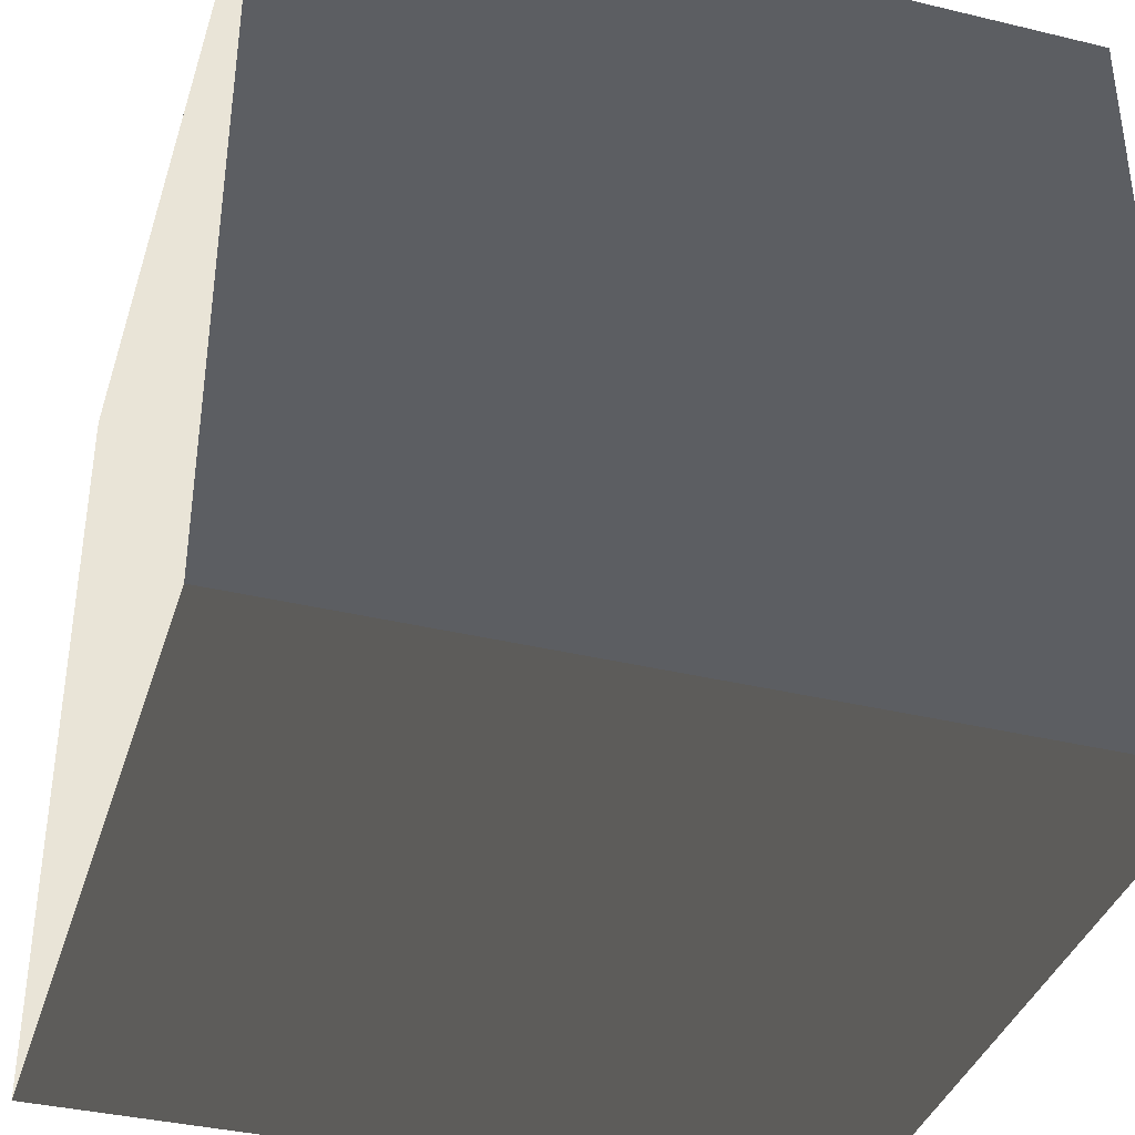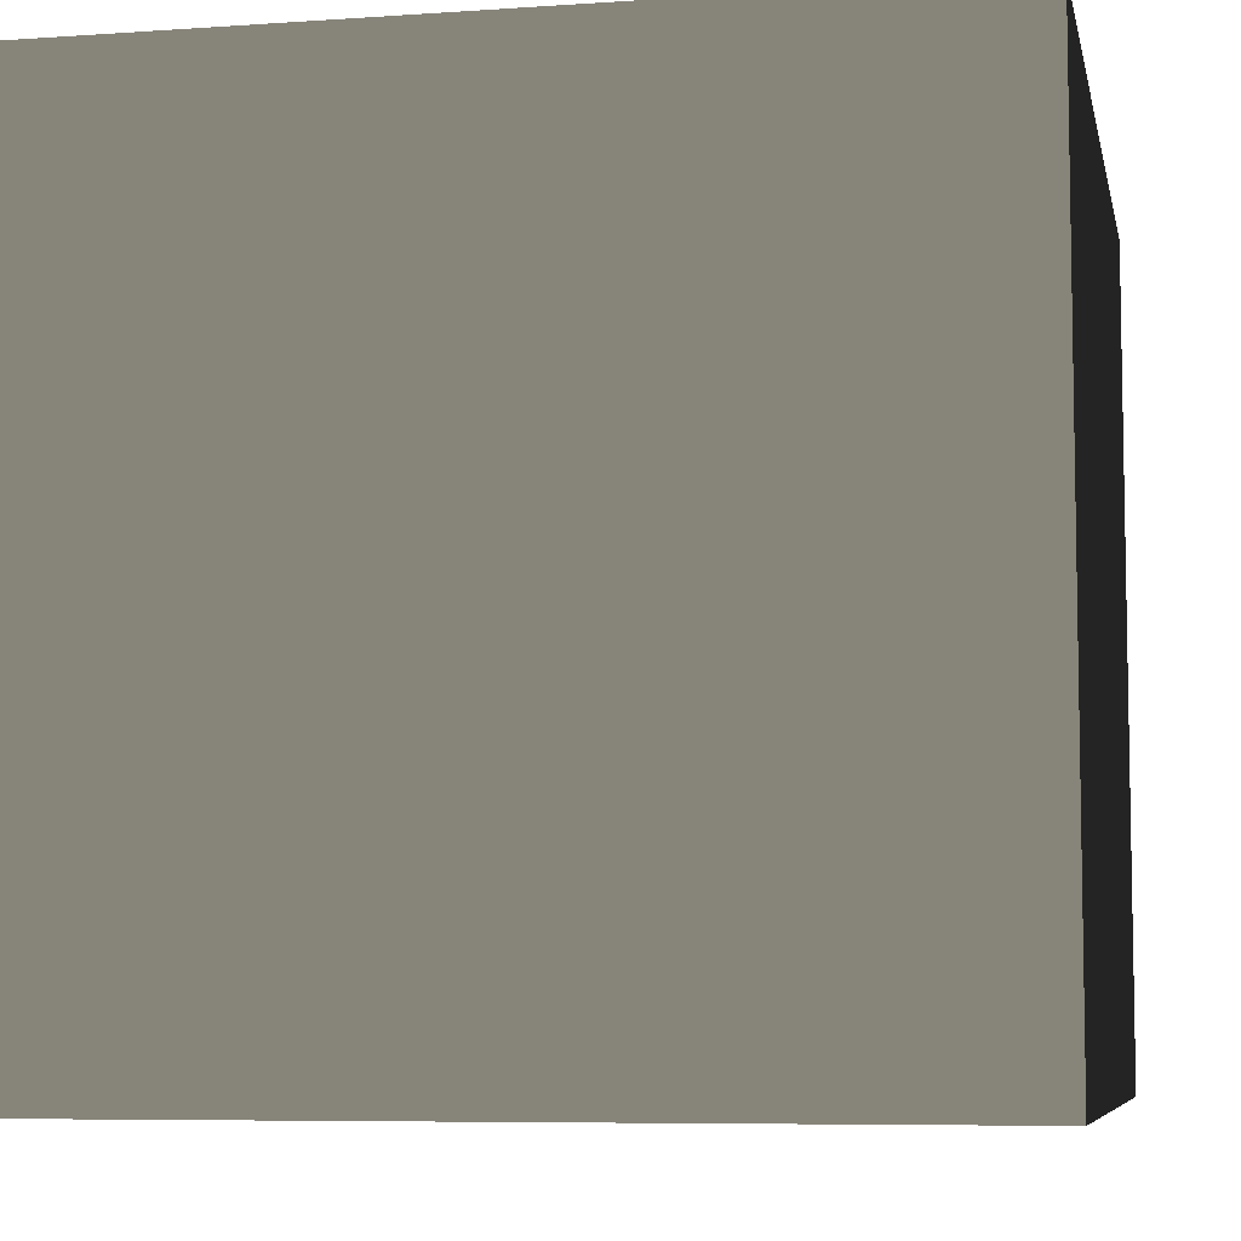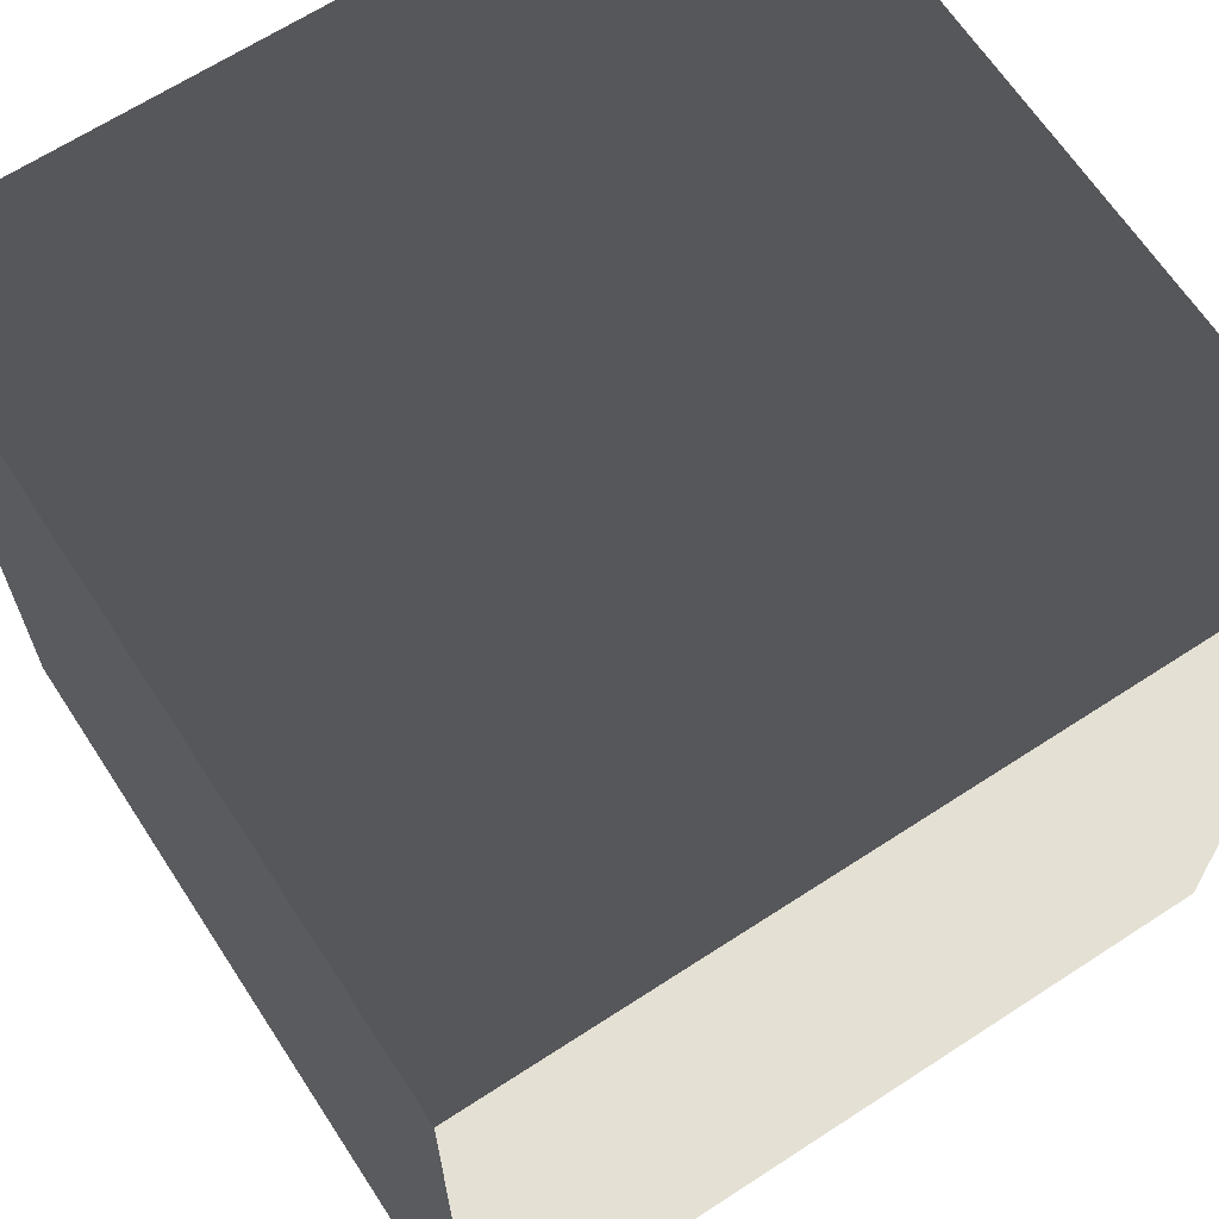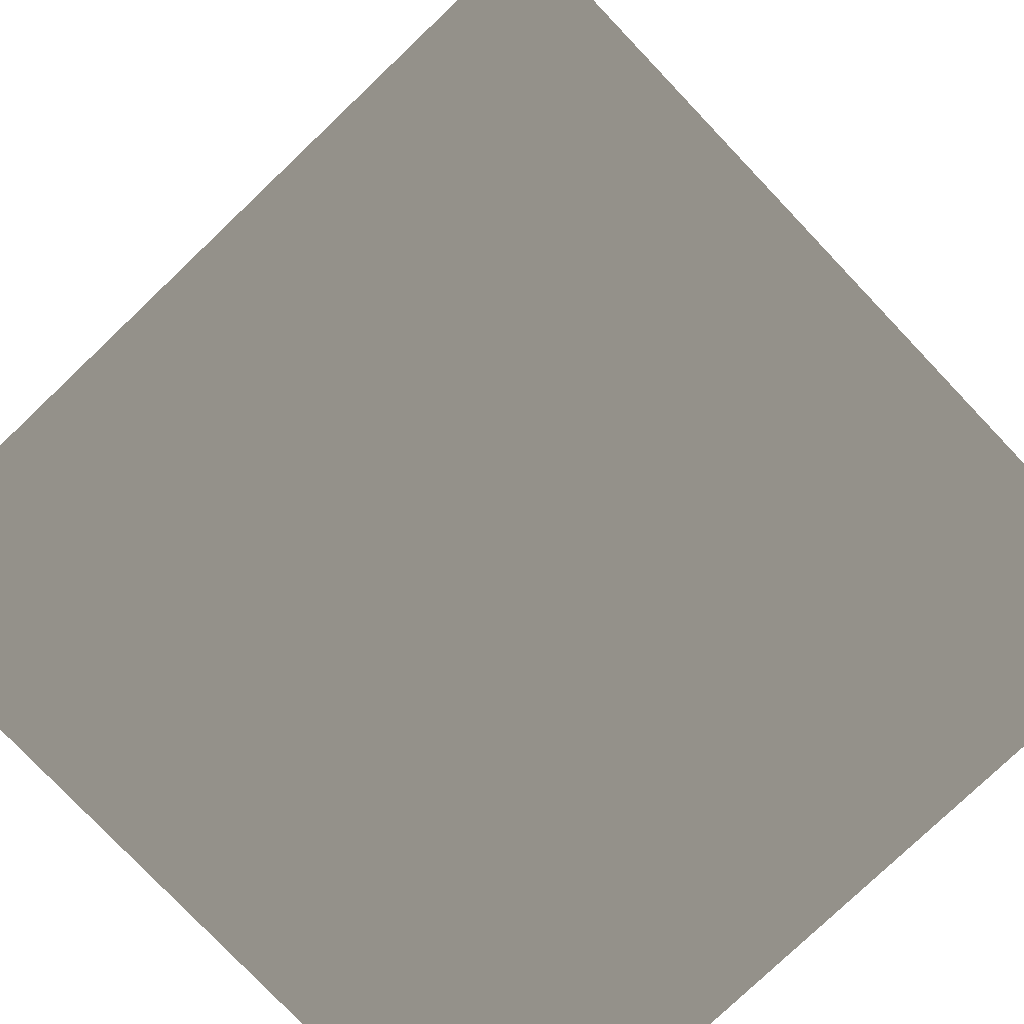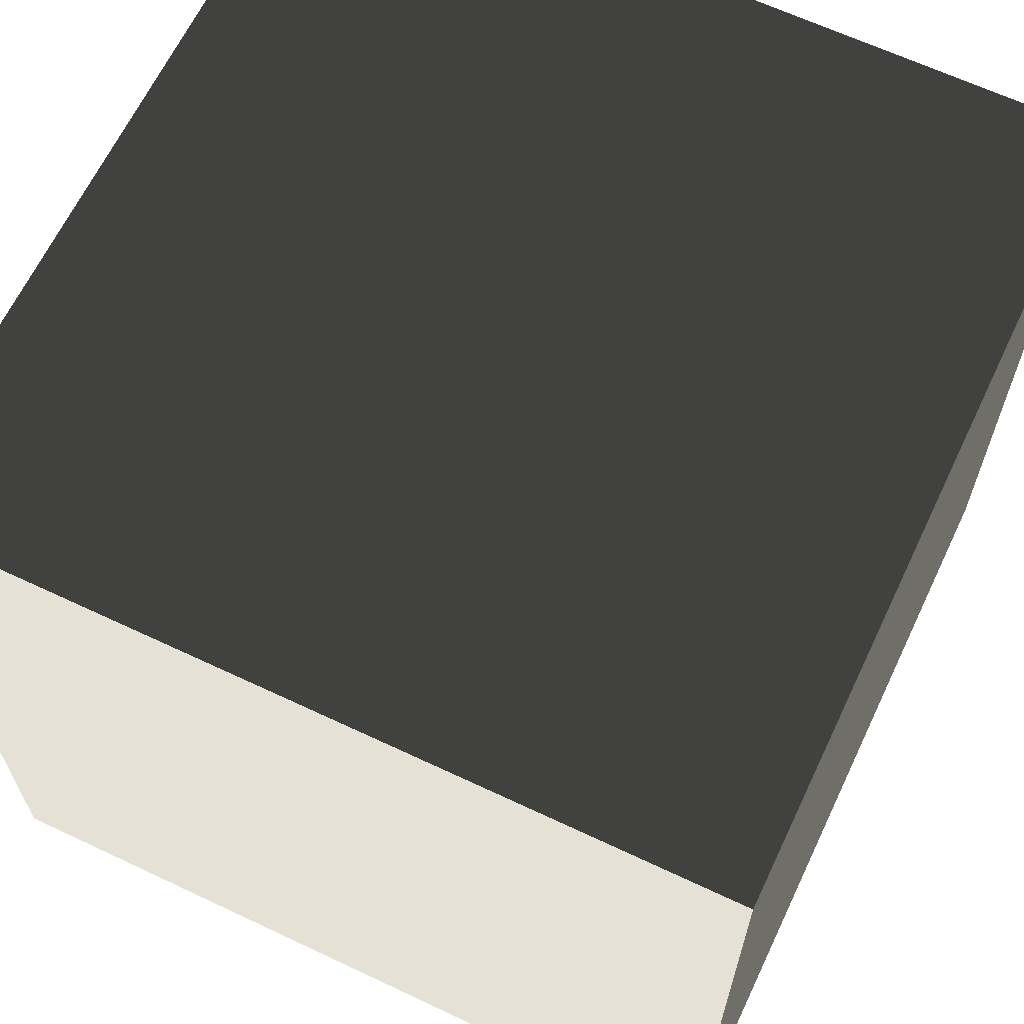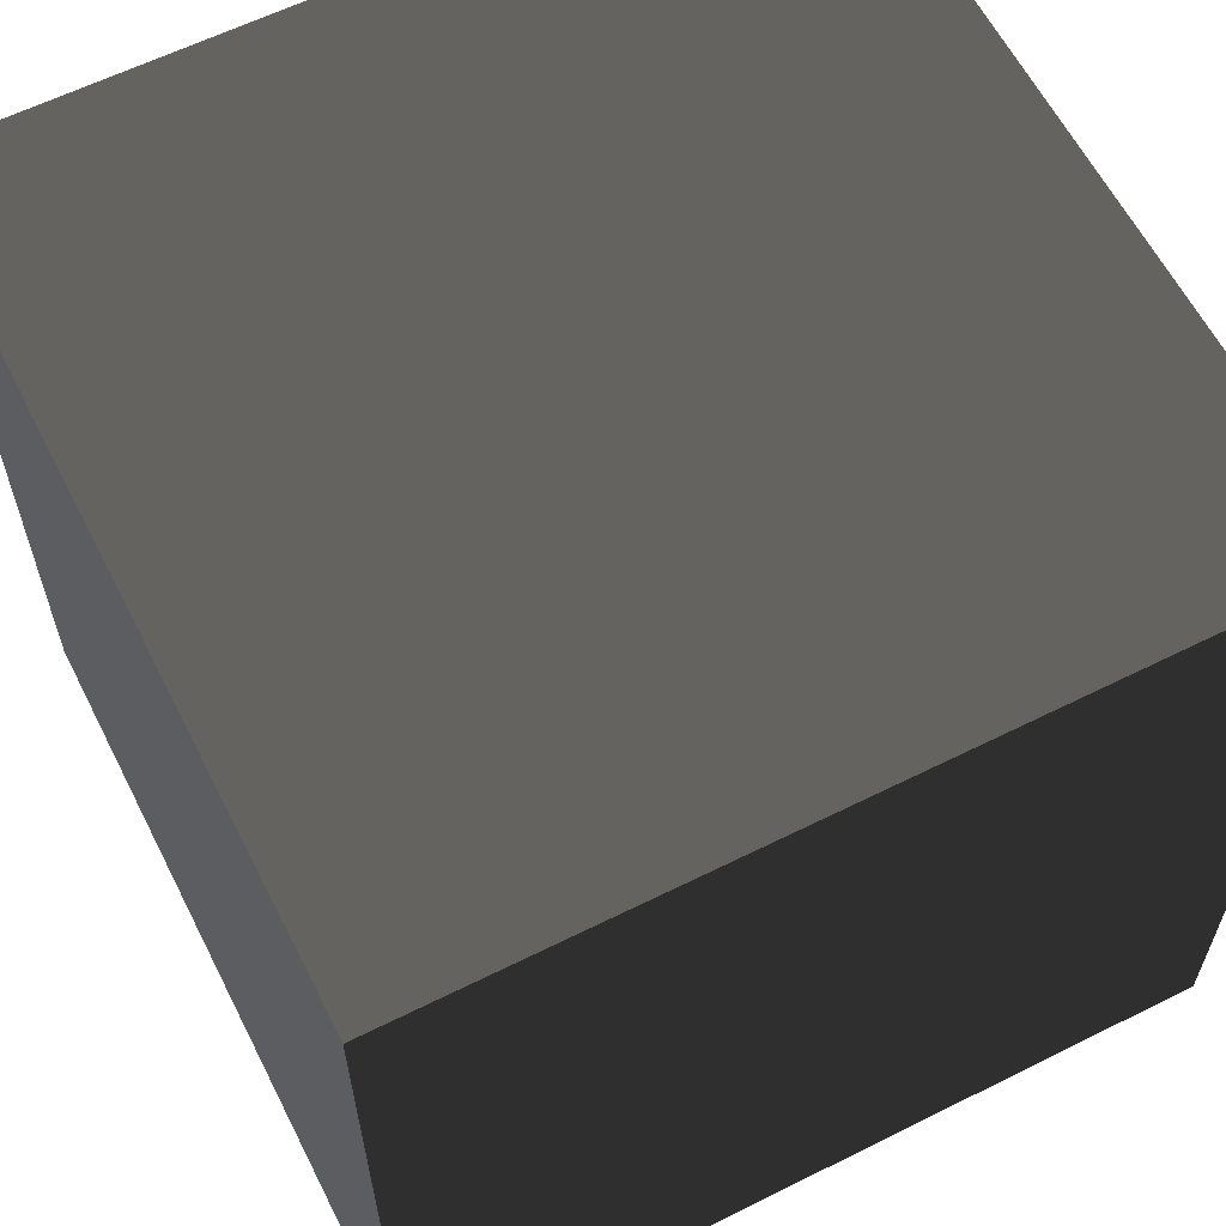
<metadata>
{"format":"obj","ext":"obj","renderer":"f3d","projection":"perspective","resolution":1024,"background":"white","views":[{"elev":-37.7,"azim":163.0,"up":"+Y"},{"elev":-7.0,"azim":11.4,"up":"+Y"},{"elev":65.9,"azim":-123.2,"up":"+Z"},{"elev":-78.7,"azim":43.6,"up":"+Z"},{"elev":64.9,"azim":-64.6,"up":"+Z"},{"elev":61.4,"azim":153.1,"up":"+Y"}]}
</metadata>
<code>
v -0.5 -0.5 0.5
v -0.5 0.5 0.5
v 0.5 0.5 0.5
v 0.5 -0.5 0.5
v -0.5 0.5 0.5
v -0.5 0.5 -0.5
v 0.5 0.5 -0.5
v 0.5 0.5 0.5
v -0.5 0.5 -0.5
v -0.5 -0.5 -0.5
v 0.5 -0.5 -0.5
v 0.5 0.5 -0.5
v -0.5 -0.5 -0.5
v -0.5 -0.5 0.5
v 0.5 -0.5 0.5
v 0.5 -0.5 -0.5
v 0.5 -0.5 0.5
v 0.5 0.5 0.5
v 0.5 0.5 -0.5
v 0.5 -0.5 -0.5
v -0.5 -0.5 -0.5
v -0.5 0.5 -0.5
v -0.5 0.5 0.5
v -0.5 -0.5 0.5
g Cube_(9)_1734_51
f 1 3 2
f 1 4 3
f 5 7 6
f 5 8 7
f 9 11 10
f 9 12 11
f 13 15 14
f 13 16 15
f 17 19 18
f 17 20 19
f 21 23 22
f 21 24 23

</code>
